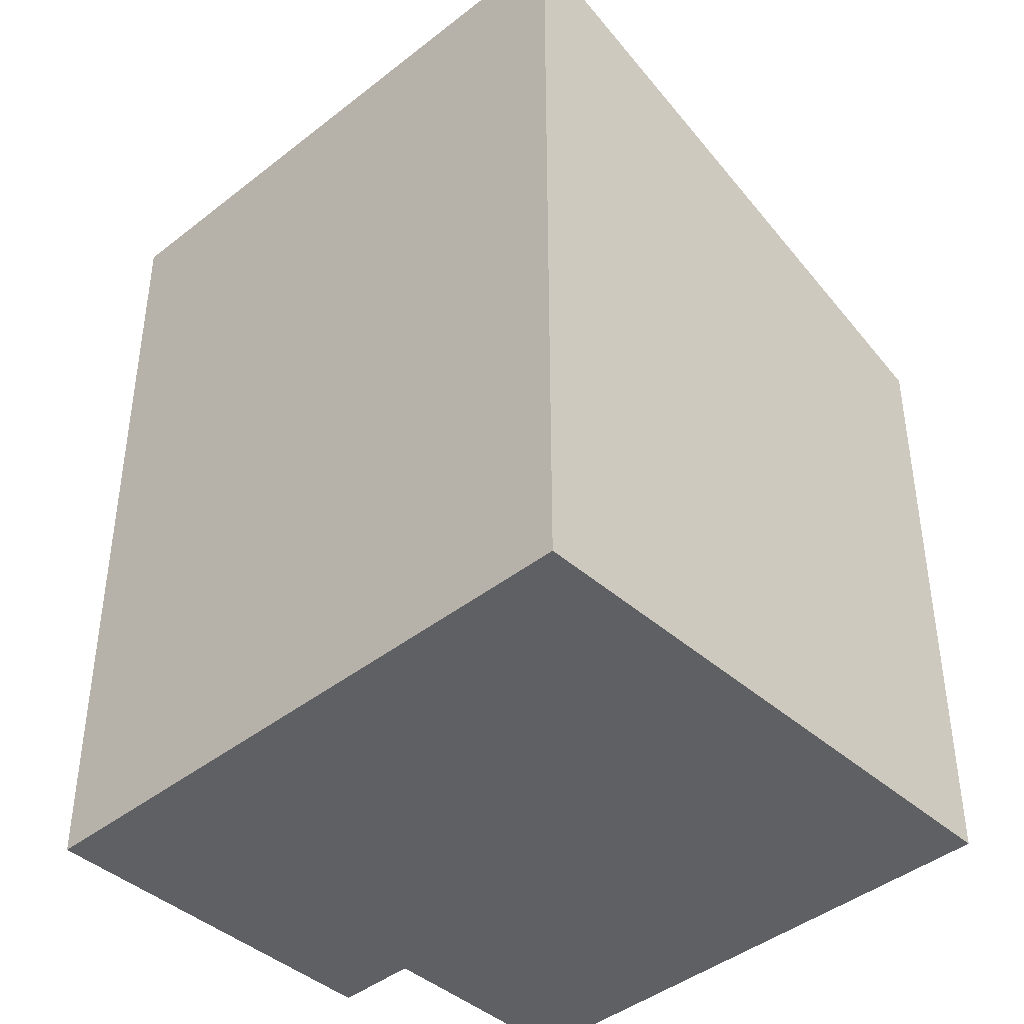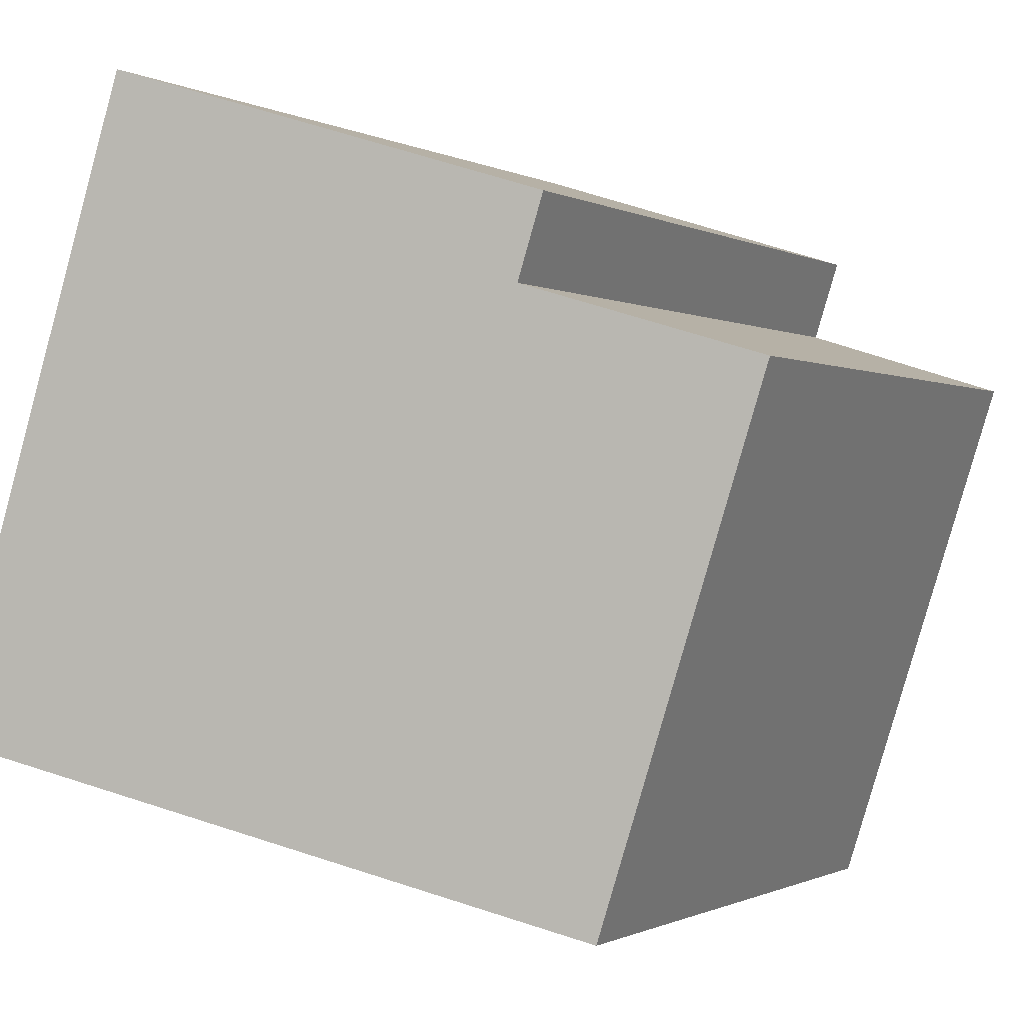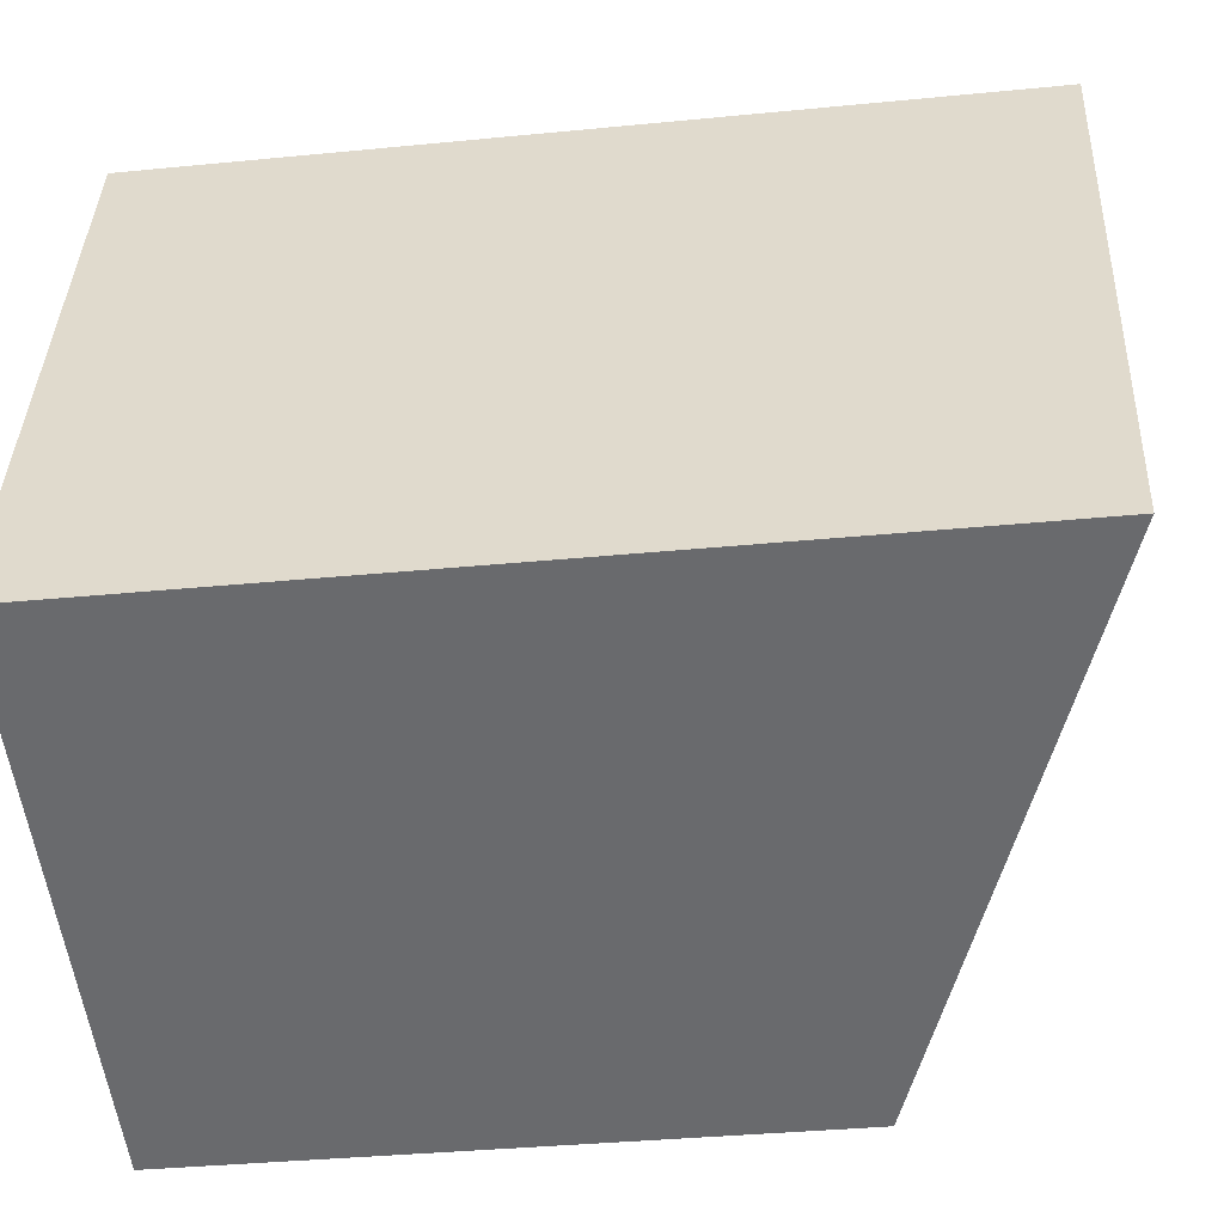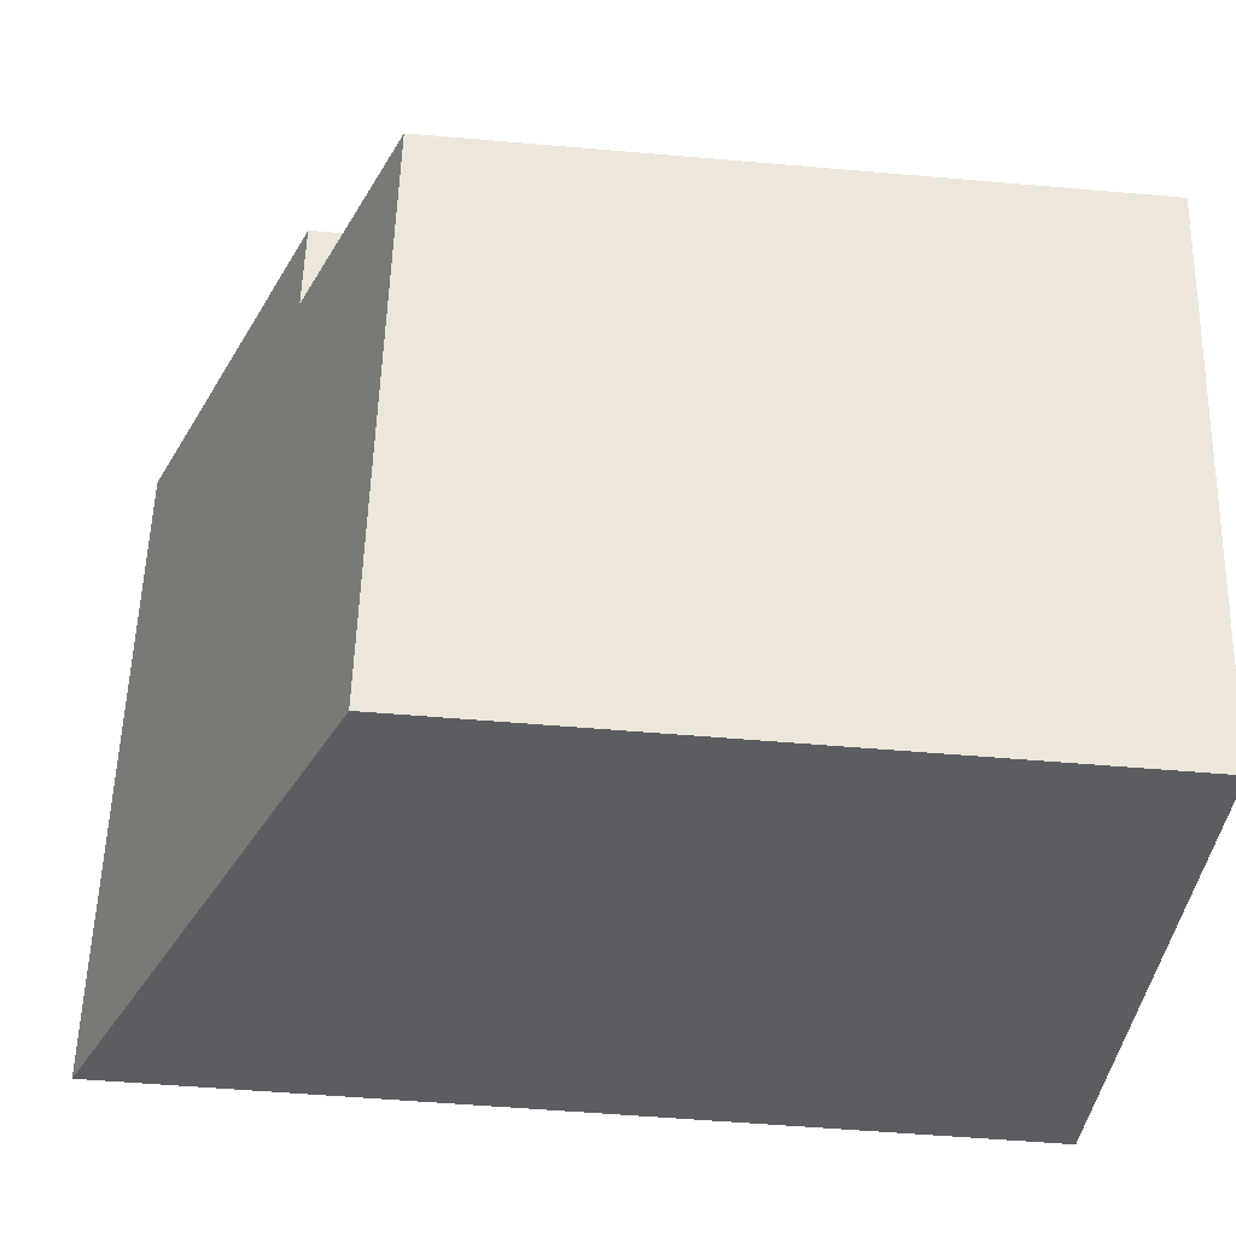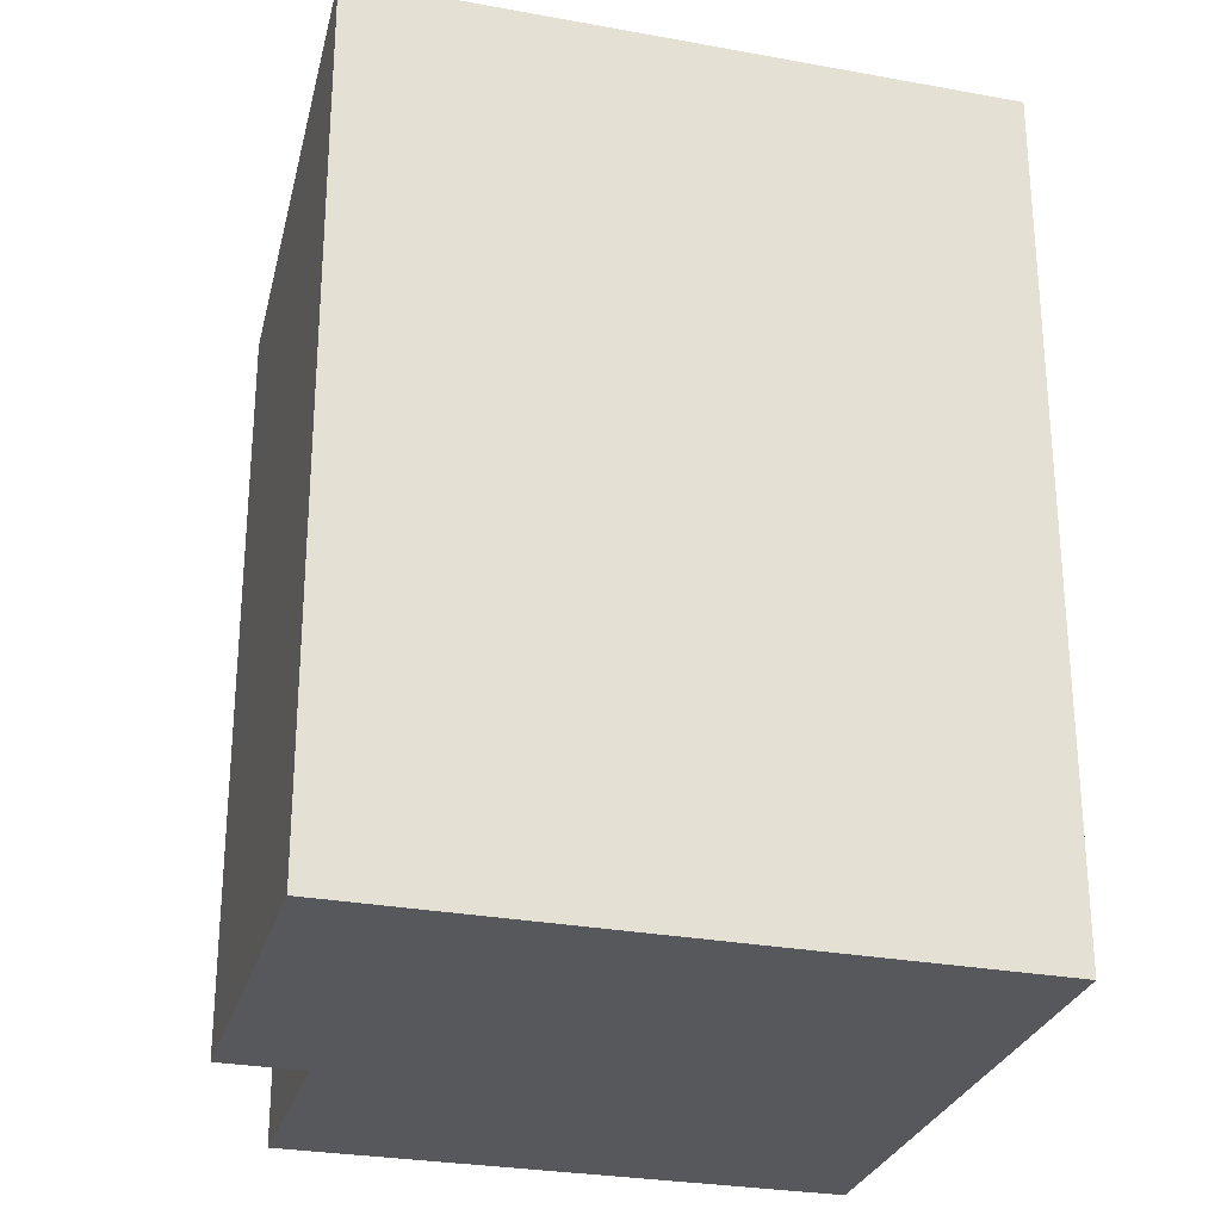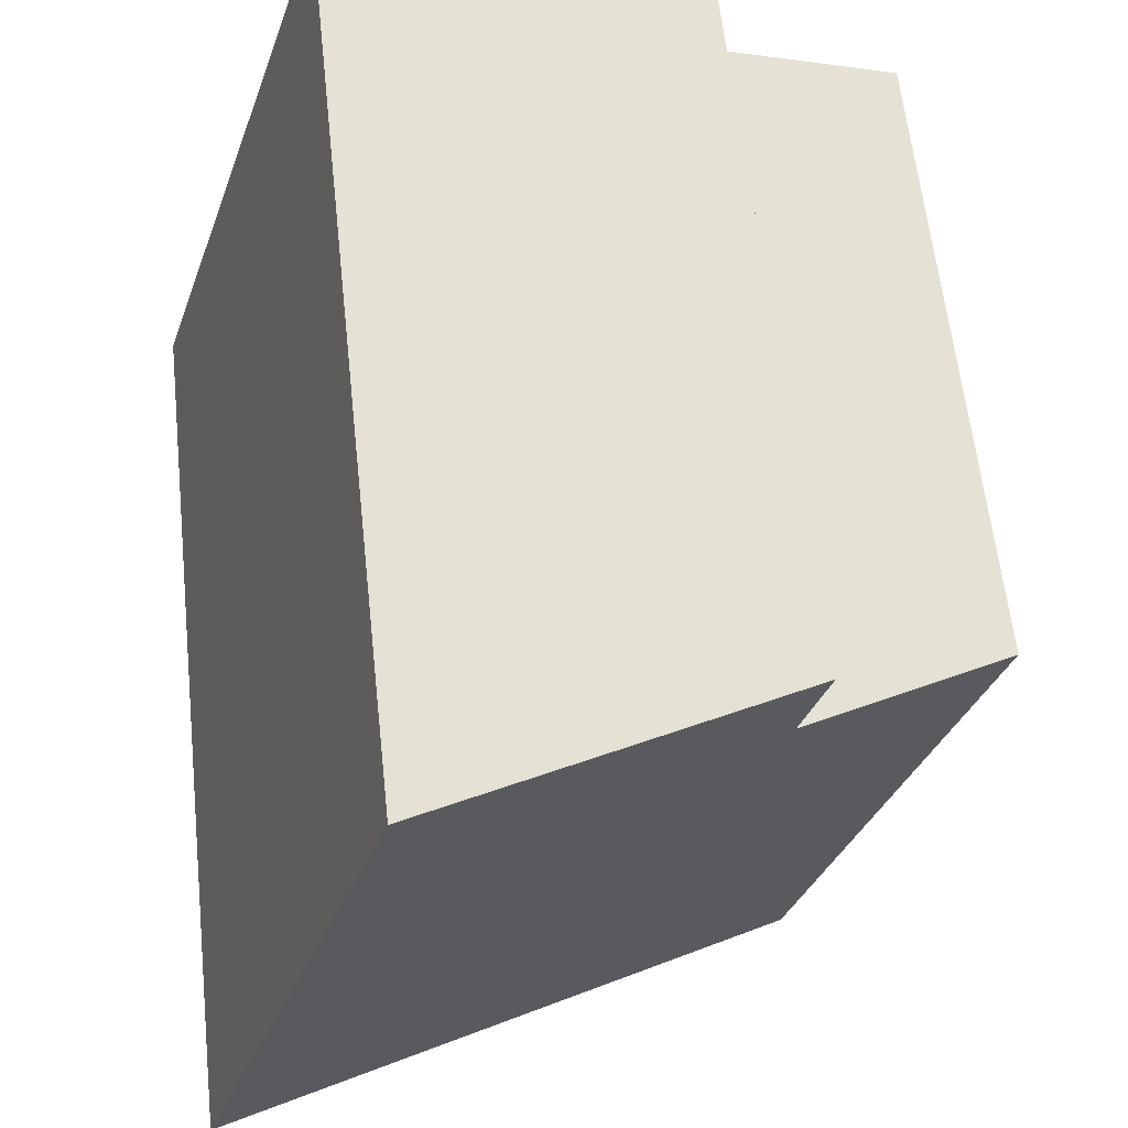
<metadata>
{"format":"obj","ext":"obj","renderer":"f3d","projection":"perspective","resolution":1024,"background":"white","views":[{"elev":-42.3,"azim":115.8,"up":"+Y"},{"elev":-0.6,"azim":-151.9,"up":"+Z"},{"elev":-35.6,"azim":97.4,"up":"+Z"},{"elev":-53.2,"azim":-95.3,"up":"+Z"},{"elev":-28.1,"azim":56.9,"up":"+Y"},{"elev":60.1,"azim":173.9,"up":"+Z"}]}
</metadata>
<code>
v  10.88 12.74 -5.173
v  2.696 10.64 2.184
v  8.022 12.74 3.891
v  3.079 10.64 0.987
v  0 9.424 5.771e-16
v  2.517 9.439 -7.853
v  8.022 -2.383e-16 3.891
v  2.696 -1.337e-16 2.184
v  3.079 -6.044e-17 0.987
v  0 0 0
v  10.88 3.168e-16 -5.173
v  2.517 4.809e-16 -7.853
g defaultobject
f 1 2 3
f 2 1 4
f 4 1 5
f 5 1 6
f 2 7 3
f 7 2 8
f 5 9 4
f 9 5 10
f 7 1 3
f 1 7 11
f 11 6 1
f 6 11 12
f 12 5 6
f 5 12 10
f 9 2 4
f 2 9 8
f 8 11 7
f 11 8 9
f 11 9 12
f 12 9 10

</code>
